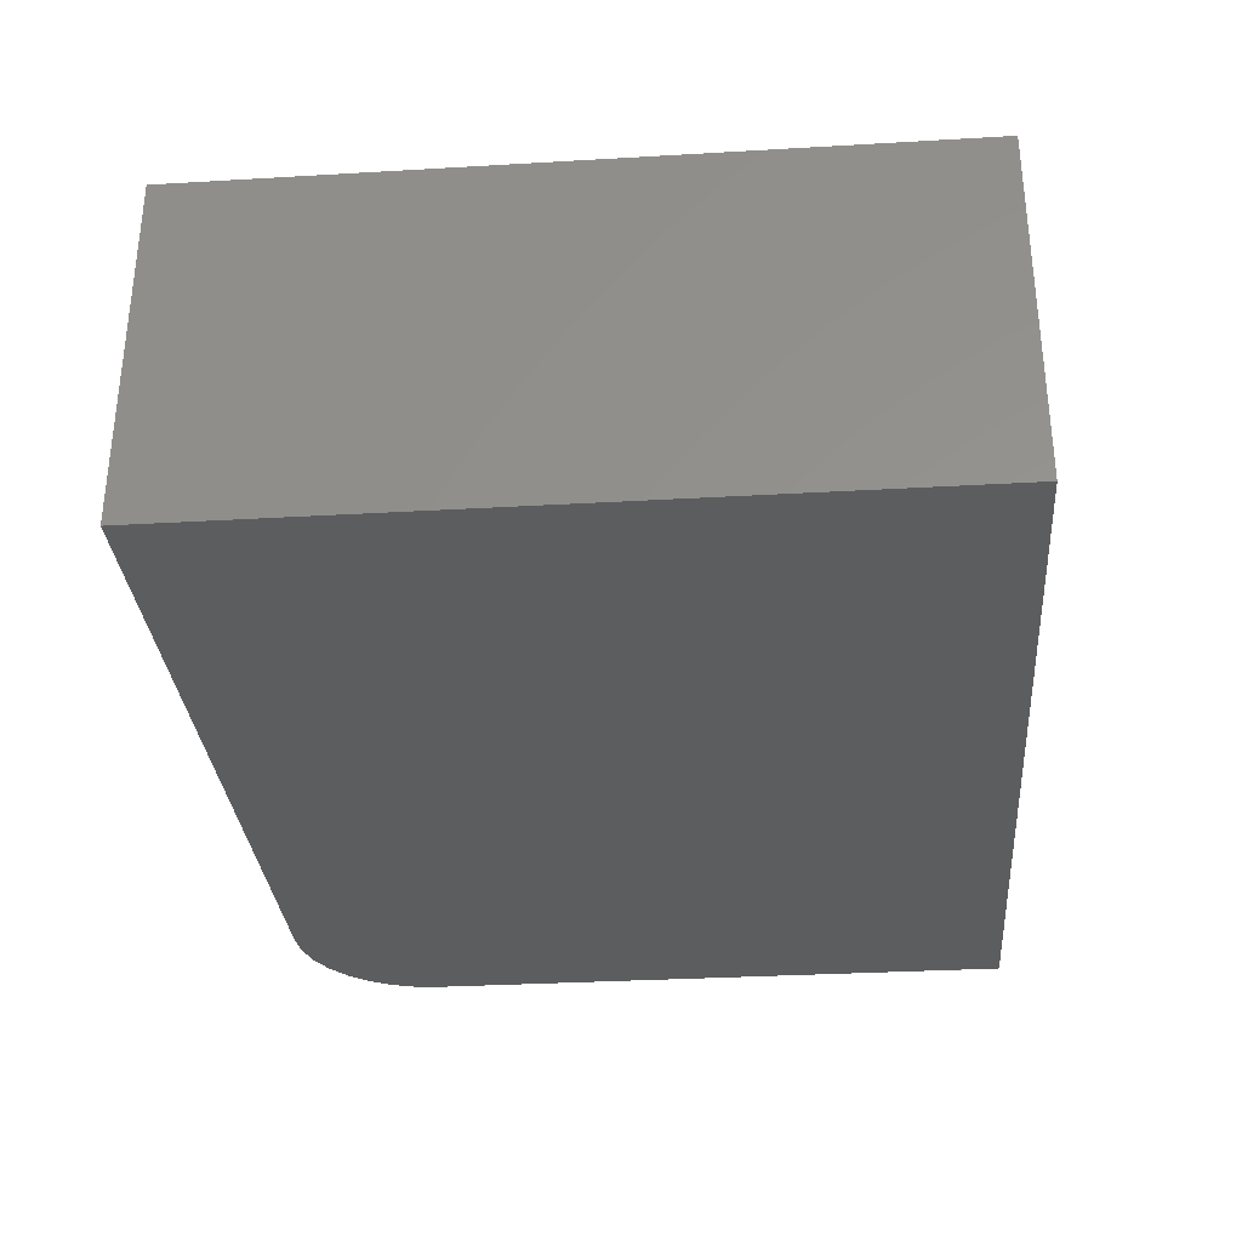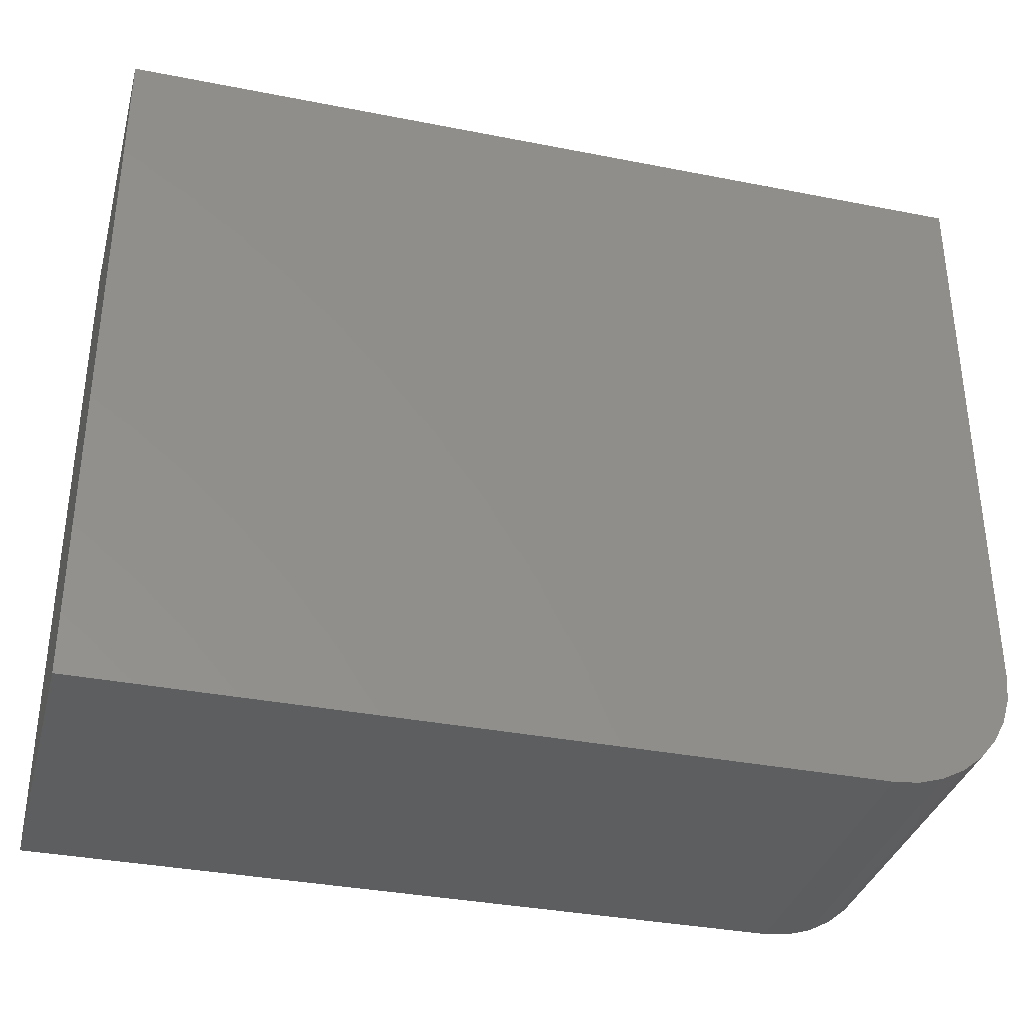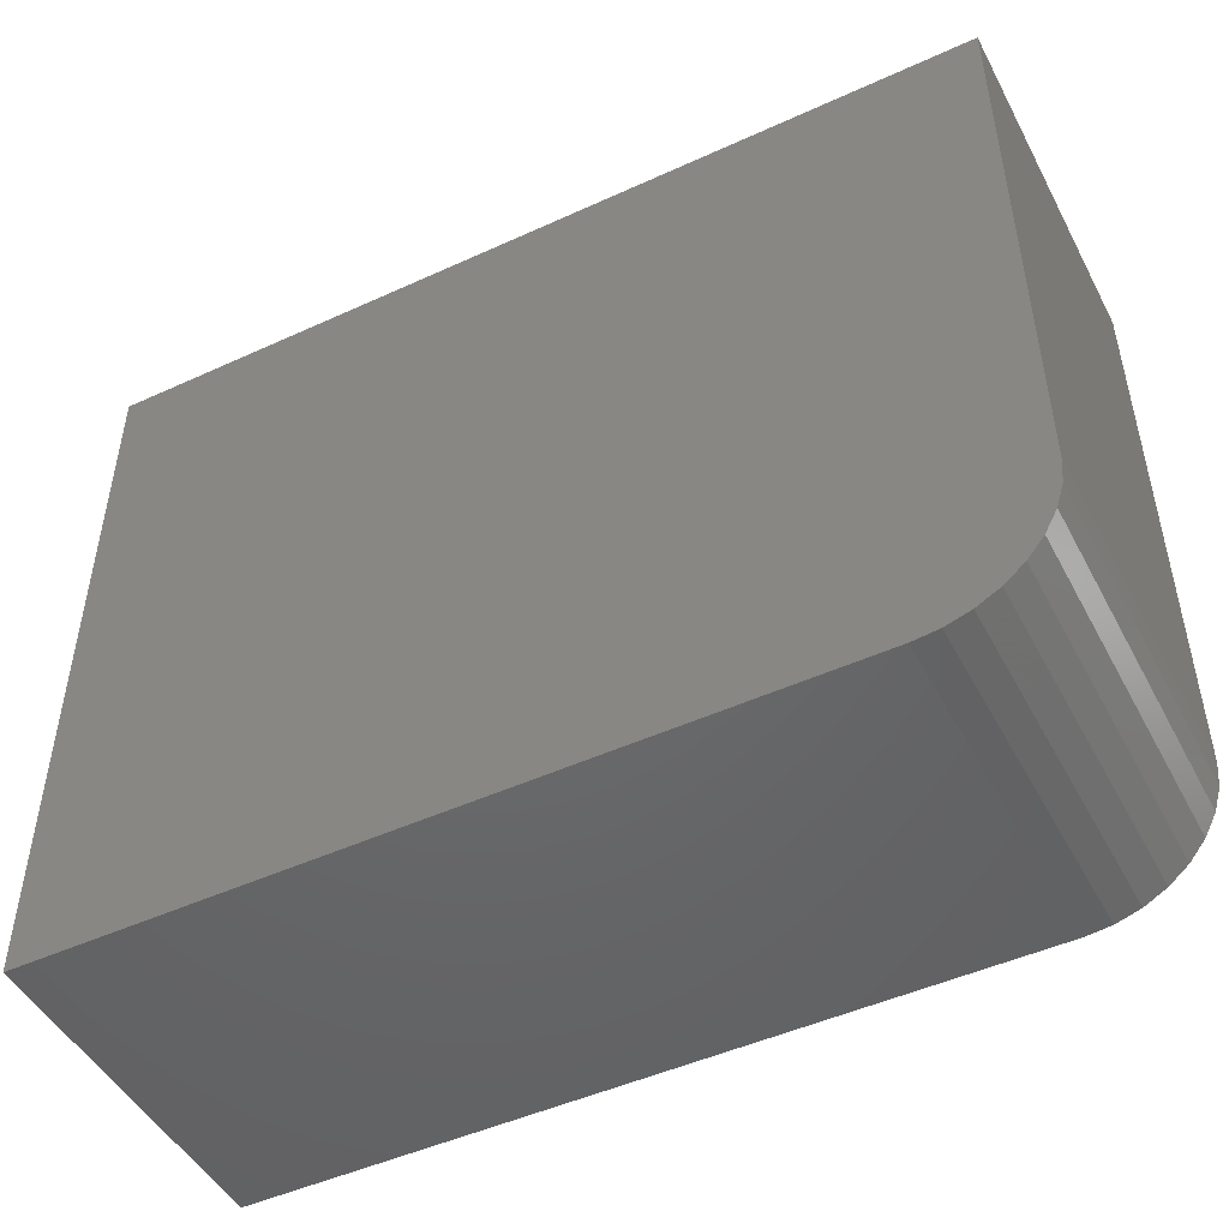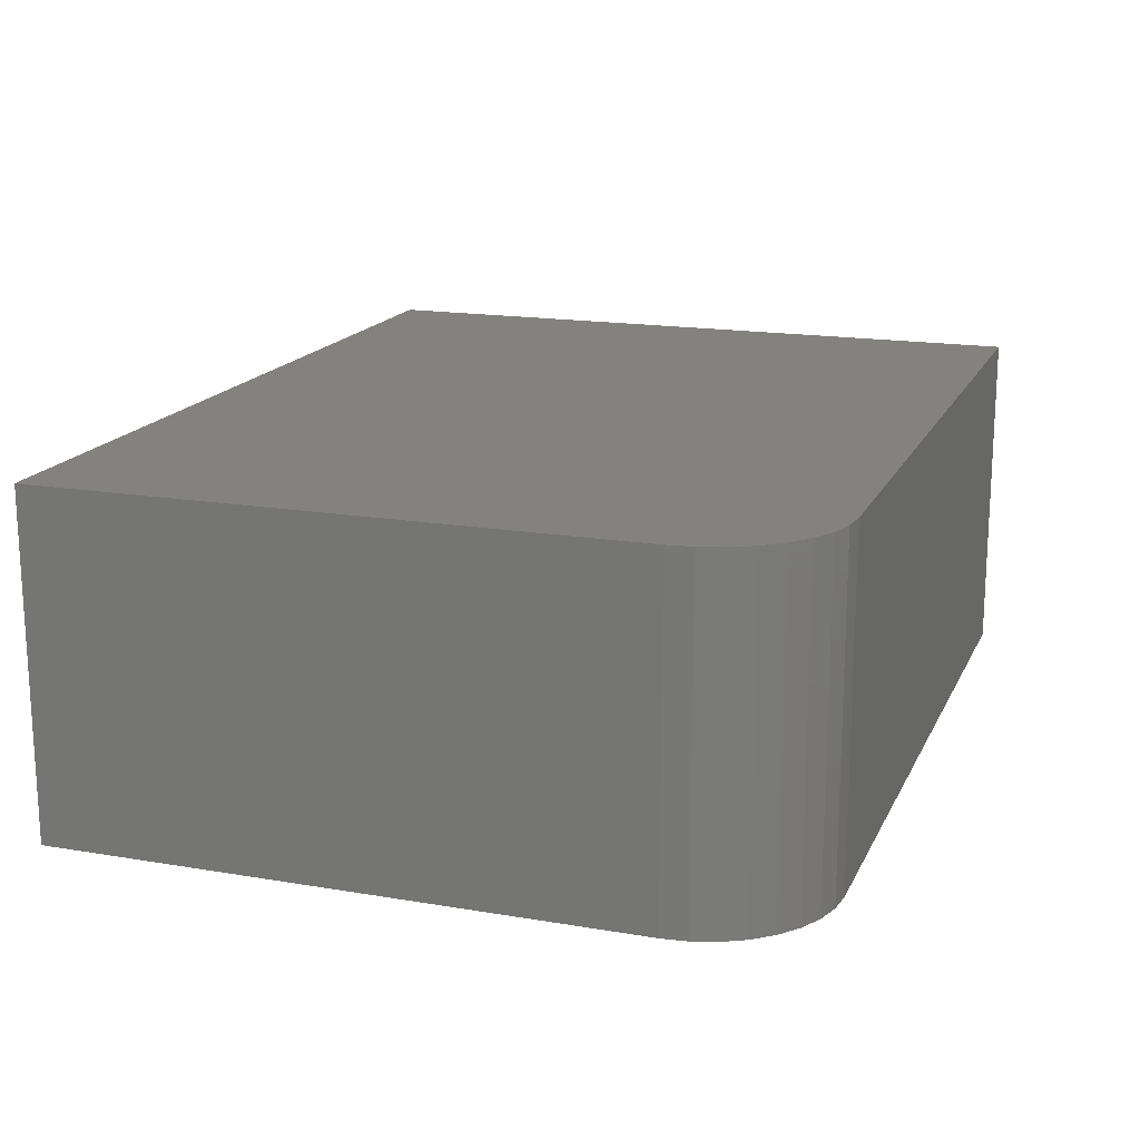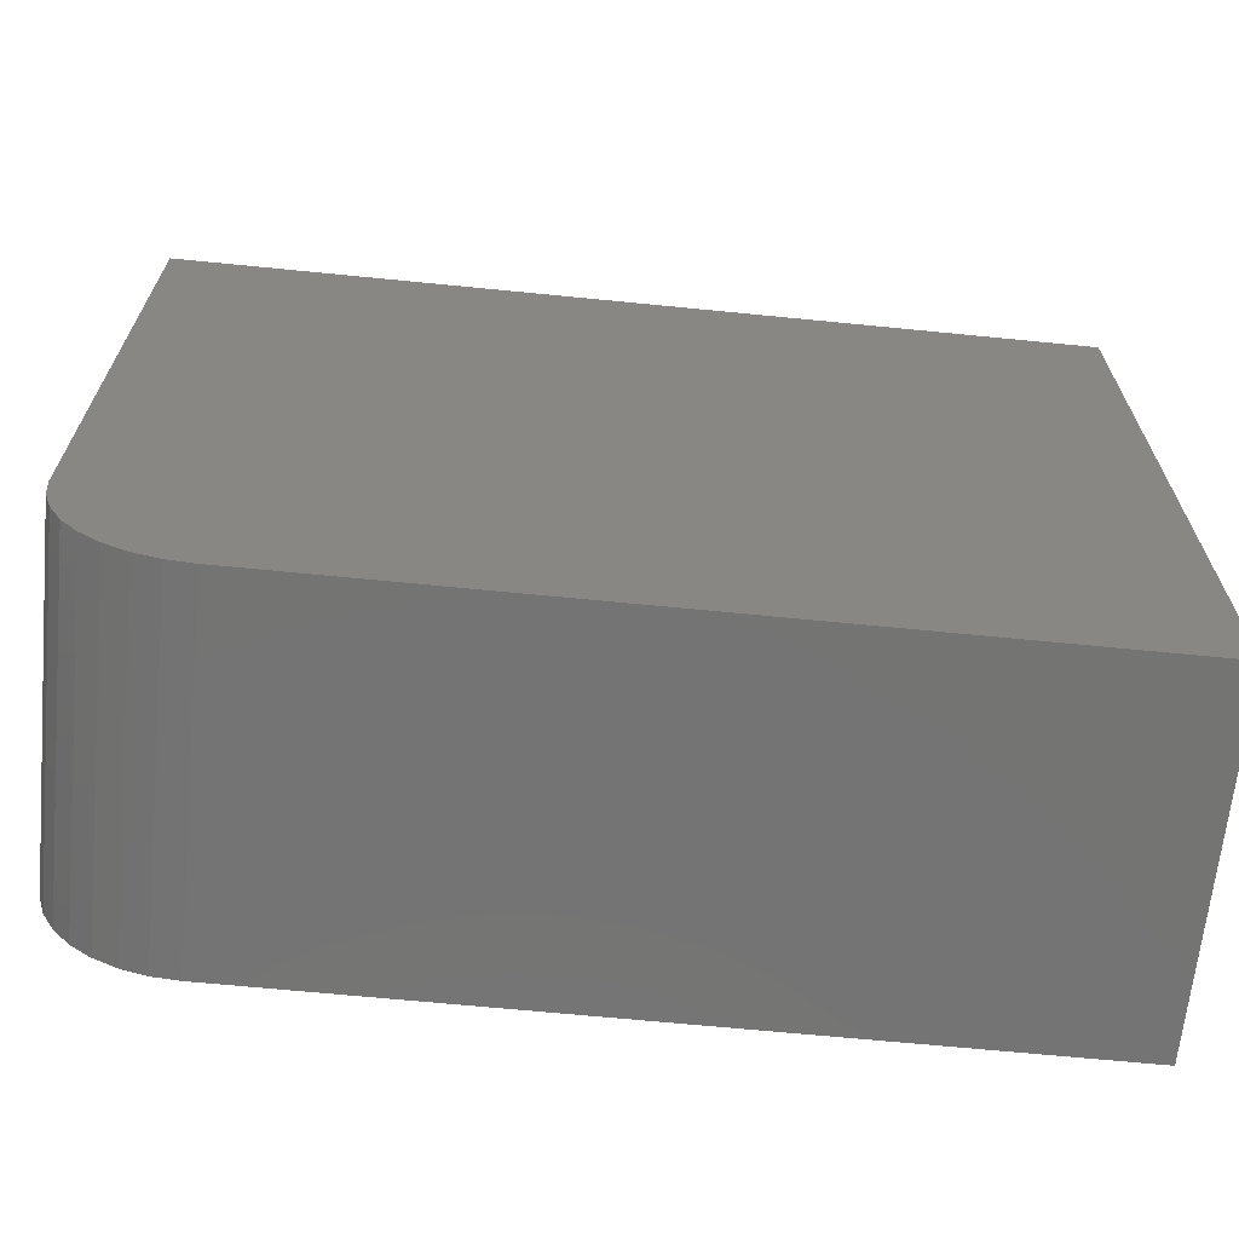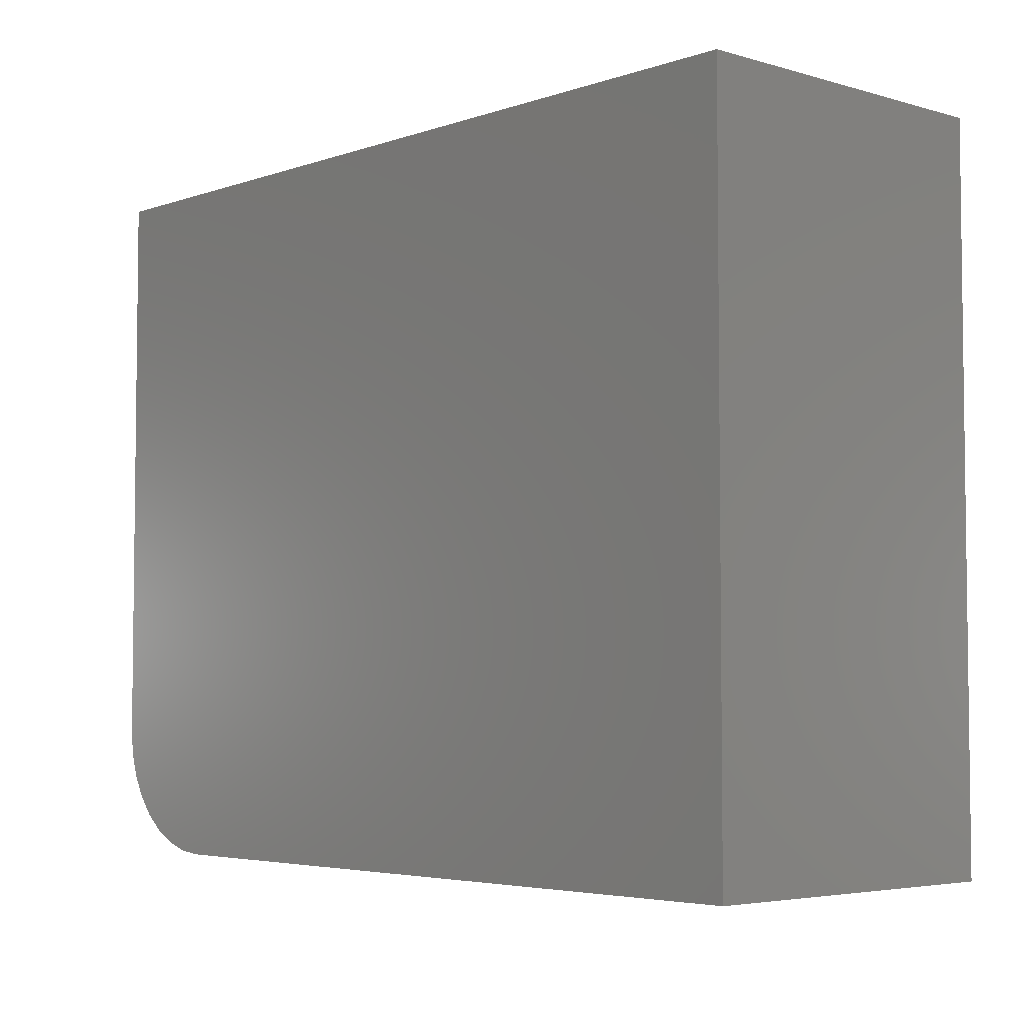
<metadata>
{"format":"stl","ext":"stl","renderer":"f3d","projection":"perspective","resolution":1024,"background":"white","views":[{"elev":-31.8,"azim":94.7,"up":"+Z"},{"elev":-35.0,"azim":165.3,"up":"+Y"},{"elev":-48.2,"azim":-152.9,"up":"+Y"},{"elev":16.9,"azim":-71.1,"up":"+Z"},{"elev":-66.2,"azim":-5.7,"up":"+Y"},{"elev":-4.4,"azim":47.5,"up":"+Y"}]}
</metadata>
<code>
# stl→obj: 24 verts, 44 faces
v 0 0.1094 0.2891
v 0.002102 0.08804 0.2891
v 0.008326 0.06752 0.2891
v 0.01843 0.04861 0.2891
v 0.03204 0.03204 0.2891
v 0.04861 0.01843 0.2891
v 0.06752 0.008326 0.2891
v 0.08804 0.002102 0.2891
v 0.1094 0 0.2891
v 0.75 0 0.2891
v 0.75 0.6079 0.2891
v 0 0.6079 0.2891
v 0 0.1094 0
v 0 0.6079 0
v 0.75 0.6079 0
v 0.75 0 0
v 0.1094 0 0
v 0.08804 0.002102 0
v 0.06752 0.008326 0
v 0.04861 0.01843 0
v 0.03204 0.03204 0
v 0.01843 0.04861 0
v 0.008326 0.06752 0
v 0.002102 0.08804 0
f 1 2 3
f 1 3 4
f 1 4 5
f 1 5 6
f 1 6 7
f 1 7 8
f 1 8 9
f 1 9 10
f 1 10 11
f 1 11 12
f 13 14 15
f 13 15 16
f 13 16 17
f 13 17 18
f 13 18 19
f 13 19 20
f 13 20 21
f 13 21 22
f 13 22 23
f 13 23 24
f 12 14 1
f 1 14 13
f 9 17 10
f 10 17 16
f 17 9 18
f 18 9 8
f 18 8 19
f 19 8 7
f 19 7 20
f 20 7 6
f 20 6 21
f 21 6 5
f 21 5 22
f 22 5 4
f 22 4 23
f 23 4 3
f 23 3 24
f 24 3 2
f 24 2 13
f 13 2 1
f 11 15 12
f 12 15 14
f 10 16 11
f 11 16 15

</code>
